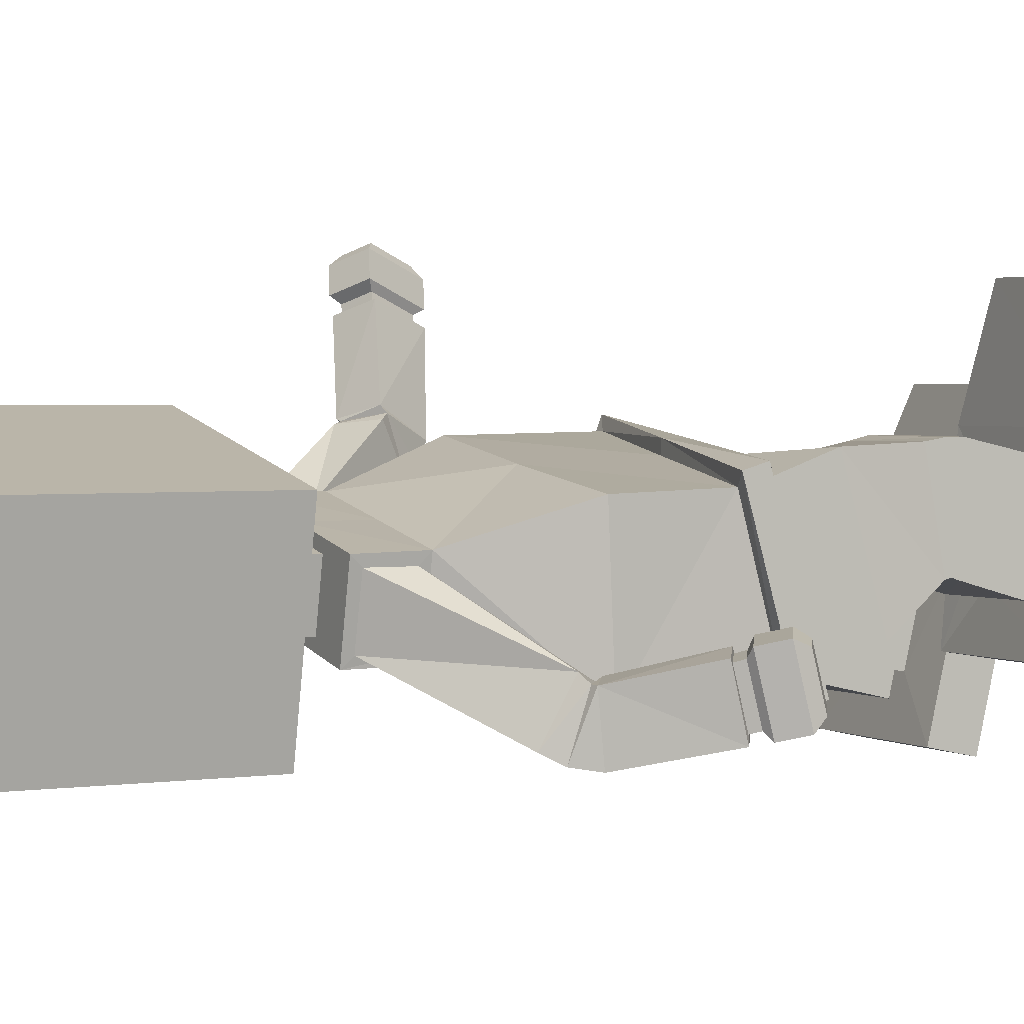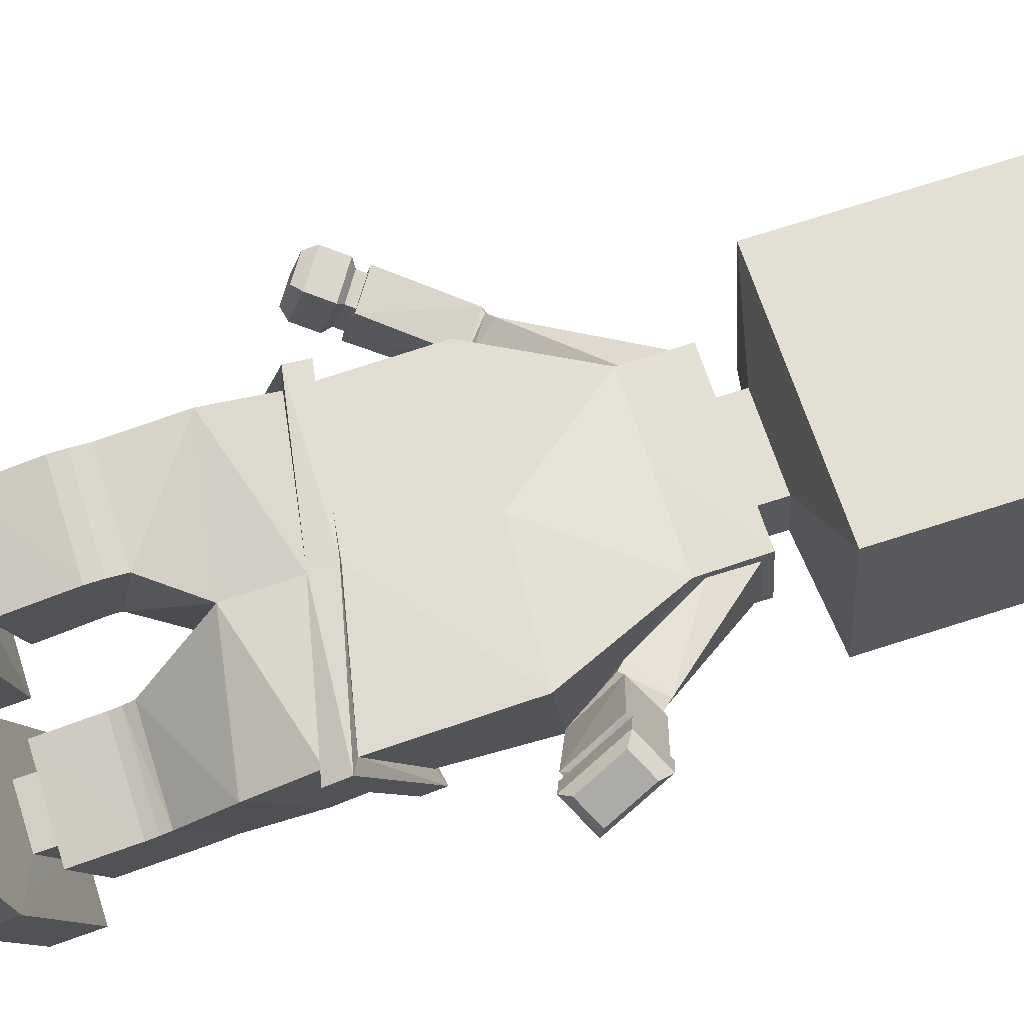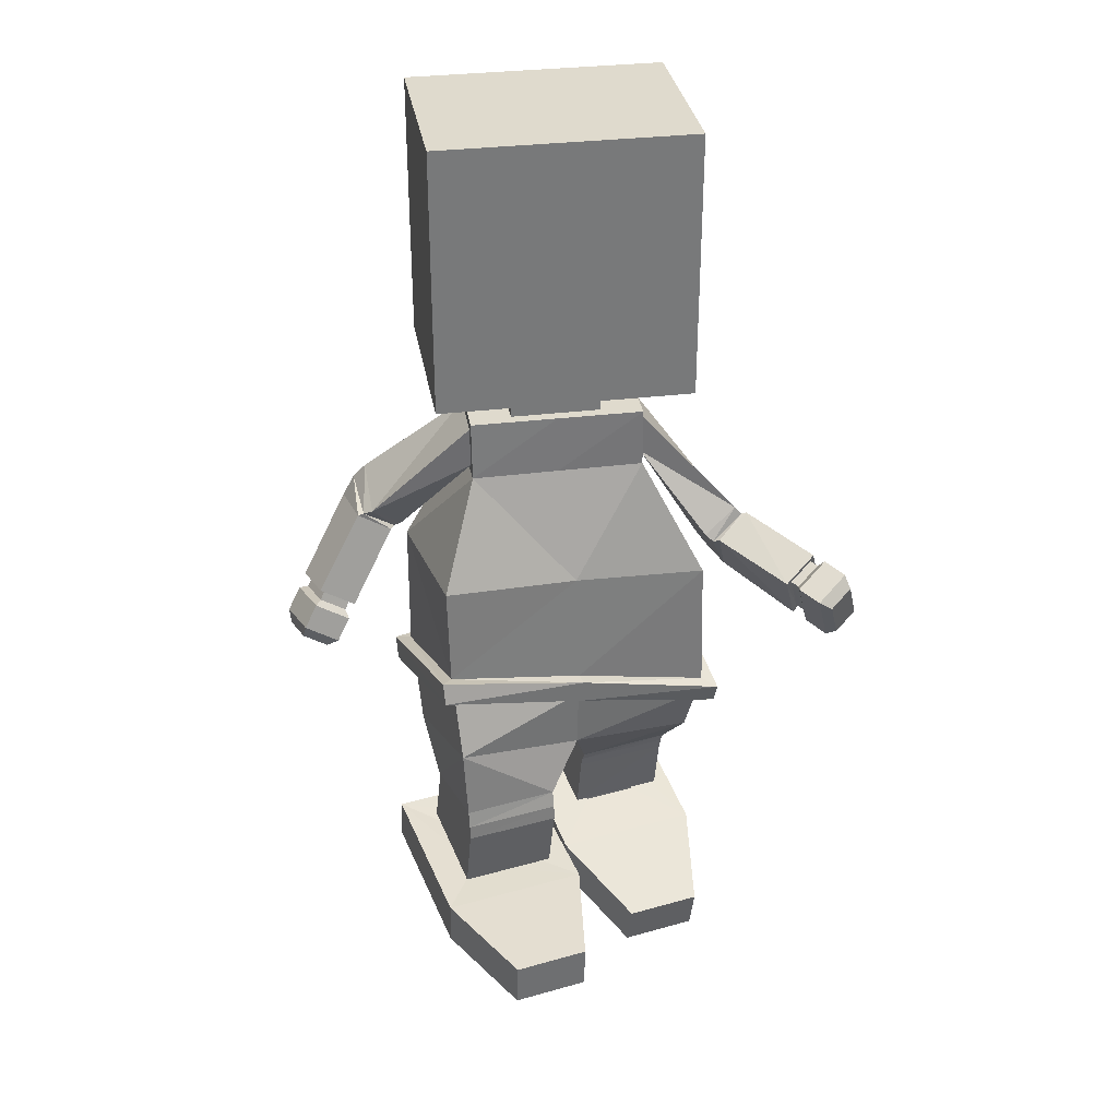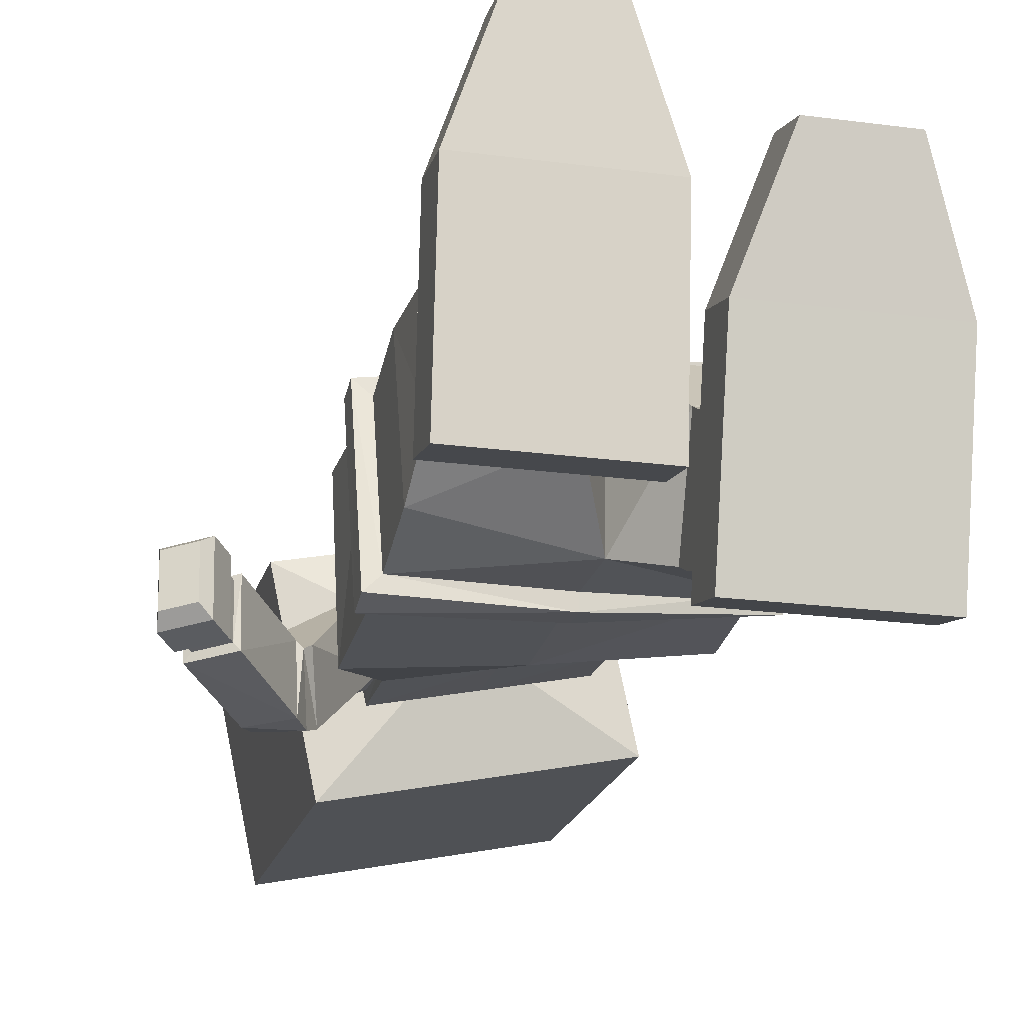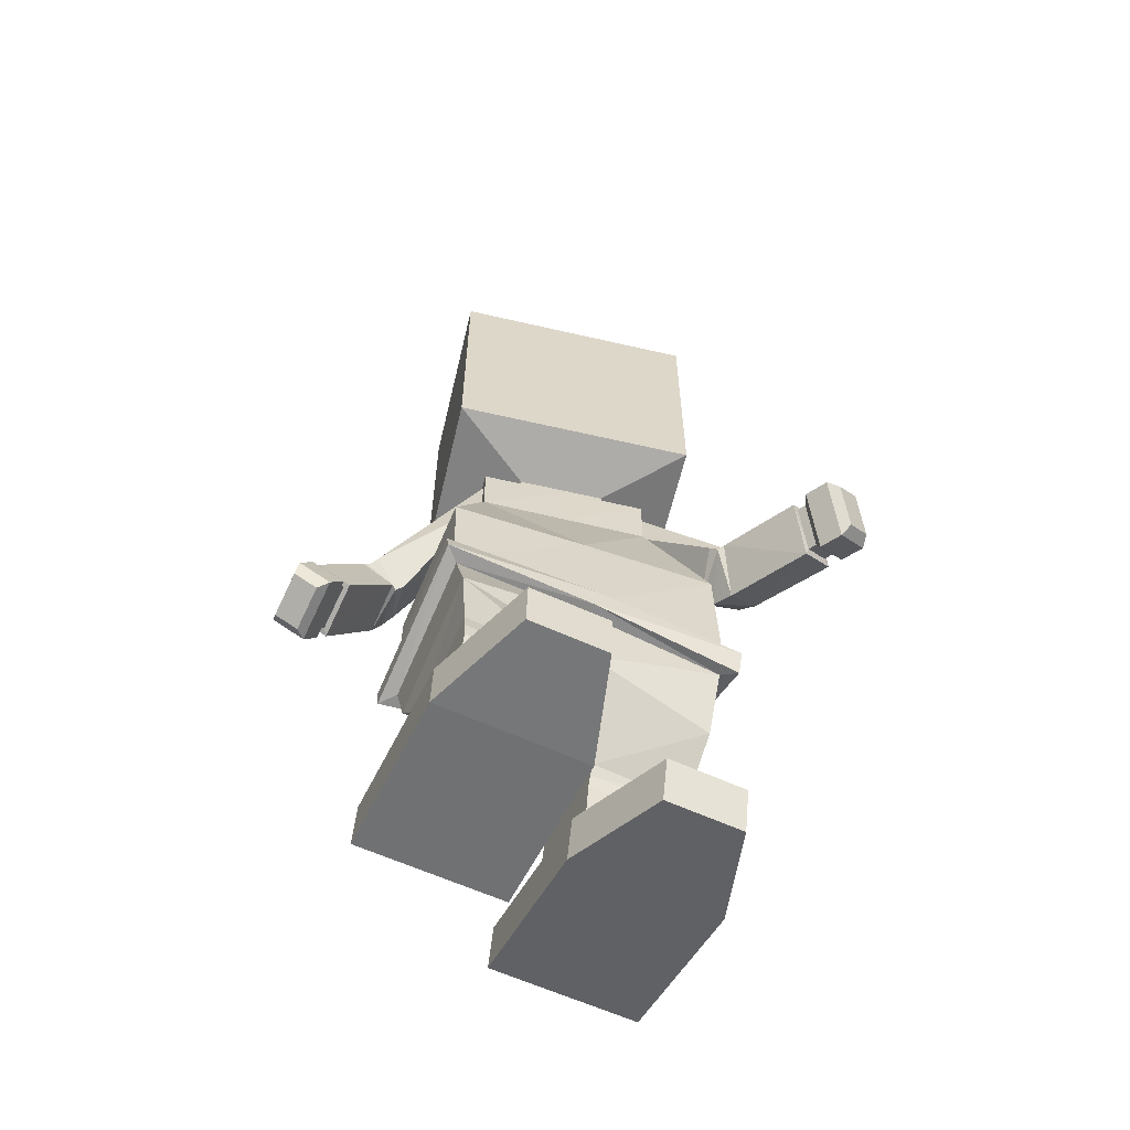
<metadata>
{"format":"obj","ext":"obj","renderer":"f3d","projection":"perspective","resolution":1024,"background":"white","views":[{"elev":2.3,"azim":-117.7,"up":"+Z"},{"elev":75.9,"azim":72.5,"up":"+Z"},{"elev":32.8,"azim":-21.4,"up":"+Y"},{"elev":-20.2,"azim":-14.0,"up":"+Z"},{"elev":-60.3,"azim":-25.2,"up":"+Y"}]}
</metadata>
<code>
o Hero_Cube
v 1.391 0.03644 -0.5937
v 1.378 -0.176 -0.6619
v 1.387 -0.4801 0.8052
v 1.378 -0.7261 0.7138
v 1.525 -0.5489 0.9359
v 1.526 0.09778 -0.7039
v 1.359 0.9266 0.7836
v 1.41 1.055 -0.7096
v 0.807 2.261 0.3084
v 0.9352 2.258 -0.295
v 0.3918 2.781 0.2039
v 0.5122 2.781 -0.3685
v 0.8114 2.683 0.308
v 0.9382 2.68 -0.2951
v 0.3918 3.051 0.2039
v 0.5122 3.051 -0.3685
v 0.3277 4.681 0.867
v 1.474 3.249 -0.8698
v 0.9534 2.162 -0.4018
v 0.7961 2.162 0.393
v 0.9569 2.781 -0.3909
v 0.7897 2.781 0.4036
v 1.442 1.183 0.3895
v 1.312 1.459 0.9112
v 1.788 1.426 0.3493
v 1.657 1.702 0.8704
v 1.535 1.044 0.5198
v 1.379 1.392 0.9568
v 1.884 1.271 0.4552
v 1.728 1.619 0.8912
v 1.622 0.9446 0.7413
v 1.425 1.427 1.017
v 1.975 1.147 0.6291
v 1.778 1.629 0.9065
v 2.054 0.8431 1.628
v 1.881 1.275 1.799
v 2.311 0.9819 1.533
v 2.138 1.415 1.705
v 2.027 0.7559 1.611
v 1.816 1.284 1.83
v 2.382 0.9491 1.482
v 2.171 1.478 1.702
v 2.094 0.8273 1.714
v 1.92 1.264 1.886
v 2.351 0.9666 1.62
v 2.178 1.403 1.792
v 2.107 0.7221 1.757
v 1.877 1.301 1.985
v 2.448 0.9068 1.632
v 2.218 1.485 1.86
v 2.22 0.6737 1.994
v 1.99 1.252 2.222
v 2.561 0.8584 1.869
v 2.331 1.437 2.097
v 2.281 0.7594 2.104
v 2.115 1.178 2.269
v 2.528 0.8932 2.013
v 2.361 1.312 2.178
v 1.474 5.979 -0.8698
v 0.3277 4.903 0.867
v 1.525 -0.1193 -0.7888
v 1.525 -0.7821 0.8477
v 1.378 -0.7679 -0.9309
v 1.378 -1.364 0.4258
v 0.3526 -1.521 -1.012
v 0.3526 -1.883 -0.05581
v 1.343 -1.482 -1.062
v 1.343 -1.885 -0.07138
v 0.3526 -1.669 -1.086
v 0.3526 -1.991 -0.1179
v 1.343 -1.643 -1.121
v 1.343 -1.991 -0.118
v 0.3526 -1.815 -1.142
v 0.3526 -2.105 -0.1556
v 1.343 -1.8 -1.161
v 1.343 -2.106 -0.1555
v 0.5628 -2.538 -1.076
v 0.5628 -2.675 -0.4465
v 1.133 -2.535 -1.079
v 1.133 -2.675 -0.4476
v 0.3526 -2.48 -1.295
v 0.3526 -2.716 -0.265
v 1.343 -2.477 -1.298
v 1.343 -2.717 -0.2674
v 0.5628 -2.771 -1.109
v 0.5628 -2.921 -0.4731
v 1.133 -2.771 -1.11
v 1.133 -2.921 -0.4731
v 0.07337 -2.651 -1.66
v 0.07337 -3.057 0.0723
v 1.622 -2.652 -1.66
v 1.622 -3.057 0.07234
v 0.07337 -3.122 -1.761
v 0.07337 -3.523 -0.04051
v 1.622 -3.122 -1.761
v 1.622 -3.523 -0.04037
v 0.4533 -3.325 1.175
v 1.242 -3.325 1.175
v 0.4533 -3.791 1.062
v 1.242 -3.791 1.062
v 1.075 3.249 1.024
v 0.1194 4.903 0.8232
v 0.1194 4.681 0.8232
v 1.075 5.979 1.024
v -1.387 -0.3918 -0.9904
v -1.378 -0.6326 -0.9063
v -1.391 -0.001906 0.4542
v -1.378 -0.2227 0.4993
v -0 -0.1709 -0.9839
v -0 -0.4125 -0.9854
v 0 -0.1971 0.7772
v 0 -0.4411 0.7704
v -1.525 0.04618 0.5742
v -1.524 -0.4424 -1.125
v 0 -0.1911 0.6457
v -0.02093 1.015 0.598
v -0 -0.1719 -0.8509
v 0.01768 1.023 -0.914
v -1.41 1.049 0.4228
v -1.358 0.9571 -1.064
v -0.08107 2.162 0.2199
v 0.07622 2.162 -0.5757
v -0.9387 2.257 -0.06164
v -0.8132 2.26 -0.6643
v -0.06264 2.781 0.1083
v 0.05781 2.781 -0.4641
v -0.5171 2.781 0.01272
v -0.3966 2.781 -0.5598
v -0.08599 2.781 0.2193
v 0.08116 2.781 -0.5752
v -0.9431 2.679 -0.06072
v -0.8162 2.683 -0.6636
v -0.06264 3.051 0.1083
v 0.05781 3.051 -0.4641
v -0.5171 3.051 0.01272
v -0.3966 3.051 -0.5598
v -0.199 3.249 0.7562
v 0.1996 3.249 -1.138
v -0.7256 4.681 0.6454
v -1.075 3.249 -1.406
v -0.8003 2.162 -0.7494
v -0.9577 2.162 0.04678
v -0.7946 2.781 -0.7594
v -0.9617 2.781 0.03509
v -1.393 1.521 -1.343
v -1.488 1.262 -0.8057
v -1.733 1.768 -1.278
v -1.826 1.509 -0.7412
v -1.496 1.361 -1.407
v -1.559 1.211 -0.8533
v -1.839 1.601 -1.374
v -1.902 1.452 -0.8207
v -1.605 1.144 -1.385
v -1.613 1.206 -0.8005
v -1.954 1.377 -1.411
v -1.963 1.439 -0.8254
v -2.183 0.3909 -1.114
v -2.173 0.5098 -0.6327
v -2.438 0.5584 -1.15
v -2.428 0.677 -0.6672
v -2.135 0.3528 -1.18
v -2.125 0.49 -0.5874
v -2.488 0.5843 -1.227
v -2.477 0.7212 -0.6327
v -2.236 0.3133 -1.091
v -2.225 0.4336 -0.606
v -2.491 0.4804 -1.127
v -2.48 0.6006 -0.6416
v -2.231 0.2157 -1.151
v -2.217 0.3752 -0.5078
v -2.57 0.4373 -1.198
v -2.555 0.5967 -0.5549
v -2.38 0.001032 -1.094
v -2.365 0.1605 -0.4511
v -2.718 0.2226 -1.142
v -2.703 0.382 -0.4983
v -2.484 -0.03281 -0.9895
v -2.473 0.08268 -0.5235
v -2.729 0.1277 -1.024
v -2.719 0.2432 -0.5577
v -0.199 5.979 0.7562
v -1.075 5.979 -1.406
v -0.7256 4.903 0.6454
v 0.1996 5.979 -1.138
v -0 -0.4139 -0.8418
v 0 -0.4427 0.6251
v -1.525 -0.6808 -1.057
v -1.525 -0.1804 0.6384
v -0 -1.062 -0.8312
v 0 -1.112 0.5905
v -1.378 -1.275 -0.6768
v -1.378 -0.865 0.7291
v -0.3526 -1.796 -0.2954
v -0.3526 -1.621 0.7486
v -1.343 -1.802 -0.248
v -1.343 -1.617 0.7593
v -0.3526 -1.854 -0.2661
v -0.3526 -1.796 0.7884
v -1.343 -1.859 -0.2358
v -1.343 -1.795 0.7884
v -0.3526 -1.931 -0.2765
v -0.3526 -1.96 0.7925
v -1.343 -1.937 -0.2596
v -1.343 -1.957 0.7914
v -0.5628 -2.539 -0.2719
v -0.5628 -2.639 0.3791
v -1.133 -2.542 -0.2635
v -1.133 -2.639 0.3812
v -0.3526 -2.518 -0.4341
v -0.3526 -2.68 0.6306
v -1.343 -2.524 -0.4254
v -1.343 -2.675 0.6348
v -0.5628 -2.749 -0.3554
v -0.5628 -2.802 0.2935
v -1.133 -2.75 -0.3535
v -1.133 -2.804 0.2936
v -0.07337 -2.669 -0.898
v -0.07337 -2.823 0.8529
v -1.622 -2.667 -0.8973
v -1.622 -2.825 0.8529
v -0.07337 -3.134 -0.9723
v -0.07337 -3.303 0.8225
v -1.622 -3.134 -0.9722
v -1.622 -3.304 0.822
v -0.4533 -2.893 1.986
v -1.242 -2.893 1.986
v -0.4533 -3.372 1.956
v -1.242 -3.372 1.956
v -1.473 3.249 0.4881
v -0.5173 4.903 0.6892
v -0.5173 4.681 0.6892
v -1.473 5.979 0.4881
f 115 7 116
f 5 112 62
f 61 5 62
f 109 61 110
f 3 111 5
f 3 6 1
f 15 137 133
f 1 109 117
f 118 19 8
f 1 118 8
f 1 7 3
f 16 101 15
f 121 22 129
f 116 20 121
f 8 20 7
f 126 16 12
f 10 25 23
f 19 130 21
f 18 104 101
f 11 129 22
f 11 21 12
f 12 130 126
f 16 138 18
f 125 15 133
f 12 15 11
f 17 102 103
f 138 59 18
f 10 20 19
f 13 21 22
f 9 22 20
f 14 19 21
f 26 28 30
f 13 25 14
f 9 26 13
f 9 23 24
f 28 31 32
f 23 28 24
f 23 29 27
f 25 30 29
f 33 39 31
f 27 33 31
f 30 33 29
f 30 32 34
f 35 45 43
f 34 41 33
f 34 40 42
f 32 39 40
f 35 40 39
f 37 42 38
f 36 42 40
f 37 39 41
f 46 49 45
f 38 45 37
f 38 44 46
f 36 43 44
f 50 52 54
f 44 50 46
f 44 47 48
f 43 49 47
f 51 57 55
f 47 52 48
f 49 51 47
f 50 53 49
f 55 58 56
f 54 57 53
f 52 58 54
f 51 56 52
f 184 104 59
f 2 110 61
f 4 112 186
f 4 61 62
f 189 66 190
f 4 190 64
f 2 64 63
f 185 63 189
f 67 72 71
f 63 68 67
f 63 65 189
f 64 66 68
f 72 74 76
f 65 71 69
f 68 70 72
f 65 70 66
f 76 83 75
f 69 74 70
f 72 75 71
f 69 75 73
f 80 87 79
f 73 83 81
f 76 82 84
f 74 81 82
f 77 82 81
f 79 81 83
f 78 84 82
f 79 84 80
f 87 89 85
f 77 87 85
f 78 88 80
f 78 85 86
f 90 98 92
f 86 92 88
f 85 90 86
f 87 92 91
f 95 94 93
f 90 93 94
f 92 95 91
f 91 93 89
f 97 100 98
f 96 98 100
f 94 97 90
f 96 99 94
f 17 137 101
f 103 181 137
f 60 181 102
f 17 104 60
f 116 107 115
f 188 111 113
f 186 189 185
f 188 114 187
f 110 114 109
f 107 111 115
f 105 113 107
f 137 135 133
f 109 105 117
f 141 118 120
f 120 117 105
f 107 120 105
f 229 136 135
f 129 142 121
f 116 142 119
f 142 120 119
f 136 126 128
f 124 147 132
f 143 122 141
f 232 140 229
f 127 129 125
f 143 127 128
f 130 128 126
f 136 138 134
f 133 127 125
f 135 128 127
f 230 139 231
f 182 138 140
f 141 123 124
f 144 132 131
f 142 131 123
f 143 124 132
f 148 150 146
f 132 148 131
f 148 123 131
f 146 124 123
f 150 153 149
f 150 145 146
f 145 151 147
f 147 152 148
f 153 163 155
f 149 155 151
f 151 156 152
f 152 154 150
f 157 167 159
f 163 156 155
f 156 162 154
f 154 161 153
f 157 162 158
f 164 159 160
f 162 160 158
f 159 161 157
f 171 168 167
f 167 160 159
f 168 158 160
f 158 165 157
f 176 170 172
f 172 166 168
f 166 169 165
f 165 171 167
f 173 179 175
f 174 169 170
f 173 171 169
f 175 172 171
f 178 179 177
f 175 180 176
f 180 174 176
f 178 173 174
f 182 181 184
f 185 112 186
f 106 110 185
f 112 108 186
f 188 106 108
f 190 193 189
f 192 186 108
f 191 108 106
f 189 106 185
f 199 196 195
f 195 192 191
f 193 191 189
f 192 194 190
f 204 198 200
f 197 195 193
f 200 194 196
f 194 197 193
f 203 212 204
f 202 197 198
f 199 204 200
f 201 199 197
f 207 216 208
f 209 203 201
f 212 202 204
f 210 201 202
f 209 206 205
f 211 205 207
f 210 208 206
f 208 211 207
f 213 219 215
f 205 215 207
f 208 214 206
f 214 205 206
f 220 225 218
f 216 218 214
f 214 217 213
f 219 216 215
f 221 224 223
f 222 217 218
f 219 224 220
f 217 223 219
f 228 225 226
f 228 220 224
f 218 227 222
f 222 228 224
f 139 137 231
f 231 181 230
f 181 183 230
f 232 139 183
f 115 3 7
f 5 111 112
f 61 6 5
f 109 6 61
f 3 115 111
f 3 5 6
f 15 101 137
f 1 6 109
f 118 122 19
f 1 117 118
f 1 8 7
f 16 18 101
f 121 20 22
f 116 7 20
f 8 19 20
f 126 134 16
f 10 14 25
f 19 122 130
f 18 59 104
f 11 125 129
f 11 22 21
f 12 21 130
f 16 134 138
f 125 11 15
f 12 16 15
f 17 60 102
f 138 184 59
f 10 9 20
f 13 14 21
f 9 13 22
f 14 10 19
f 26 24 28
f 13 26 25
f 9 24 26
f 9 10 23
f 28 27 31
f 23 27 28
f 23 25 29
f 25 26 30
f 33 41 39
f 27 29 33
f 30 34 33
f 30 28 32
f 35 37 45
f 34 42 41
f 34 32 40
f 32 31 39
f 35 36 40
f 37 41 42
f 36 38 42
f 37 35 39
f 46 50 49
f 38 46 45
f 38 36 44
f 36 35 43
f 50 48 52
f 44 48 50
f 44 43 47
f 43 45 49
f 51 53 57
f 47 51 52
f 49 53 51
f 50 54 53
f 55 57 58
f 54 58 57
f 52 56 58
f 51 55 56
f 184 181 104
f 2 185 110
f 4 62 112
f 4 2 61
f 189 65 66
f 4 186 190
f 2 4 64
f 185 2 63
f 67 68 72
f 63 64 68
f 63 67 65
f 64 190 66
f 72 70 74
f 65 67 71
f 68 66 70
f 65 69 70
f 76 84 83
f 69 73 74
f 72 76 75
f 69 71 75
f 80 88 87
f 73 75 83
f 76 74 82
f 74 73 81
f 77 78 82
f 79 77 81
f 78 80 84
f 79 83 84
f 87 91 89
f 77 79 87
f 78 86 88
f 78 77 85
f 90 97 98
f 86 90 92
f 85 89 90
f 87 88 92
f 95 96 94
f 90 89 93
f 92 96 95
f 91 95 93
f 97 99 100
f 96 92 98
f 94 99 97
f 96 100 99
f 17 103 137
f 103 102 181
f 60 104 181
f 17 101 104
f 116 119 107
f 188 112 111
f 186 190 189
f 188 113 114
f 110 187 114
f 107 113 111
f 105 114 113
f 137 229 135
f 109 114 105
f 141 122 118
f 120 118 117
f 107 119 120
f 229 140 136
f 129 144 142
f 116 121 142
f 142 141 120
f 136 134 126
f 124 145 147
f 143 130 122
f 232 182 140
f 127 144 129
f 143 144 127
f 130 143 128
f 136 140 138
f 133 135 127
f 135 136 128
f 230 183 139
f 182 184 138
f 141 142 123
f 144 143 132
f 142 144 131
f 143 141 124
f 148 152 150
f 132 147 148
f 148 146 123
f 146 145 124
f 150 154 153
f 150 149 145
f 145 149 151
f 147 151 152
f 153 161 163
f 149 153 155
f 151 155 156
f 152 156 154
f 157 165 167
f 163 164 156
f 156 164 162
f 154 162 161
f 157 161 162
f 164 163 159
f 162 164 160
f 159 163 161
f 171 172 168
f 167 168 160
f 168 166 158
f 158 166 165
f 176 174 170
f 172 170 166
f 166 170 169
f 165 169 171
f 173 177 179
f 174 173 169
f 173 175 171
f 175 176 172
f 178 180 179
f 175 179 180
f 180 178 174
f 178 177 173
f 182 232 181
f 185 110 112
f 106 187 110
f 112 188 108
f 188 187 106
f 190 194 193
f 192 190 186
f 191 192 108
f 189 191 106
f 199 200 196
f 195 196 192
f 193 195 191
f 192 196 194
f 204 202 198
f 197 199 195
f 200 198 194
f 194 198 197
f 203 211 212
f 202 201 197
f 199 203 204
f 201 203 199
f 207 215 216
f 209 211 203
f 212 210 202
f 210 209 201
f 209 210 206
f 211 209 205
f 210 212 208
f 208 212 211
f 213 217 219
f 205 213 215
f 208 216 214
f 214 213 205
f 220 226 225
f 216 220 218
f 214 218 217
f 219 220 216
f 221 222 224
f 222 221 217
f 219 223 224
f 217 221 223
f 228 227 225
f 228 226 220
f 218 225 227
f 222 227 228
f 139 229 137
f 231 137 181
f 181 232 183
f 232 229 139

</code>
